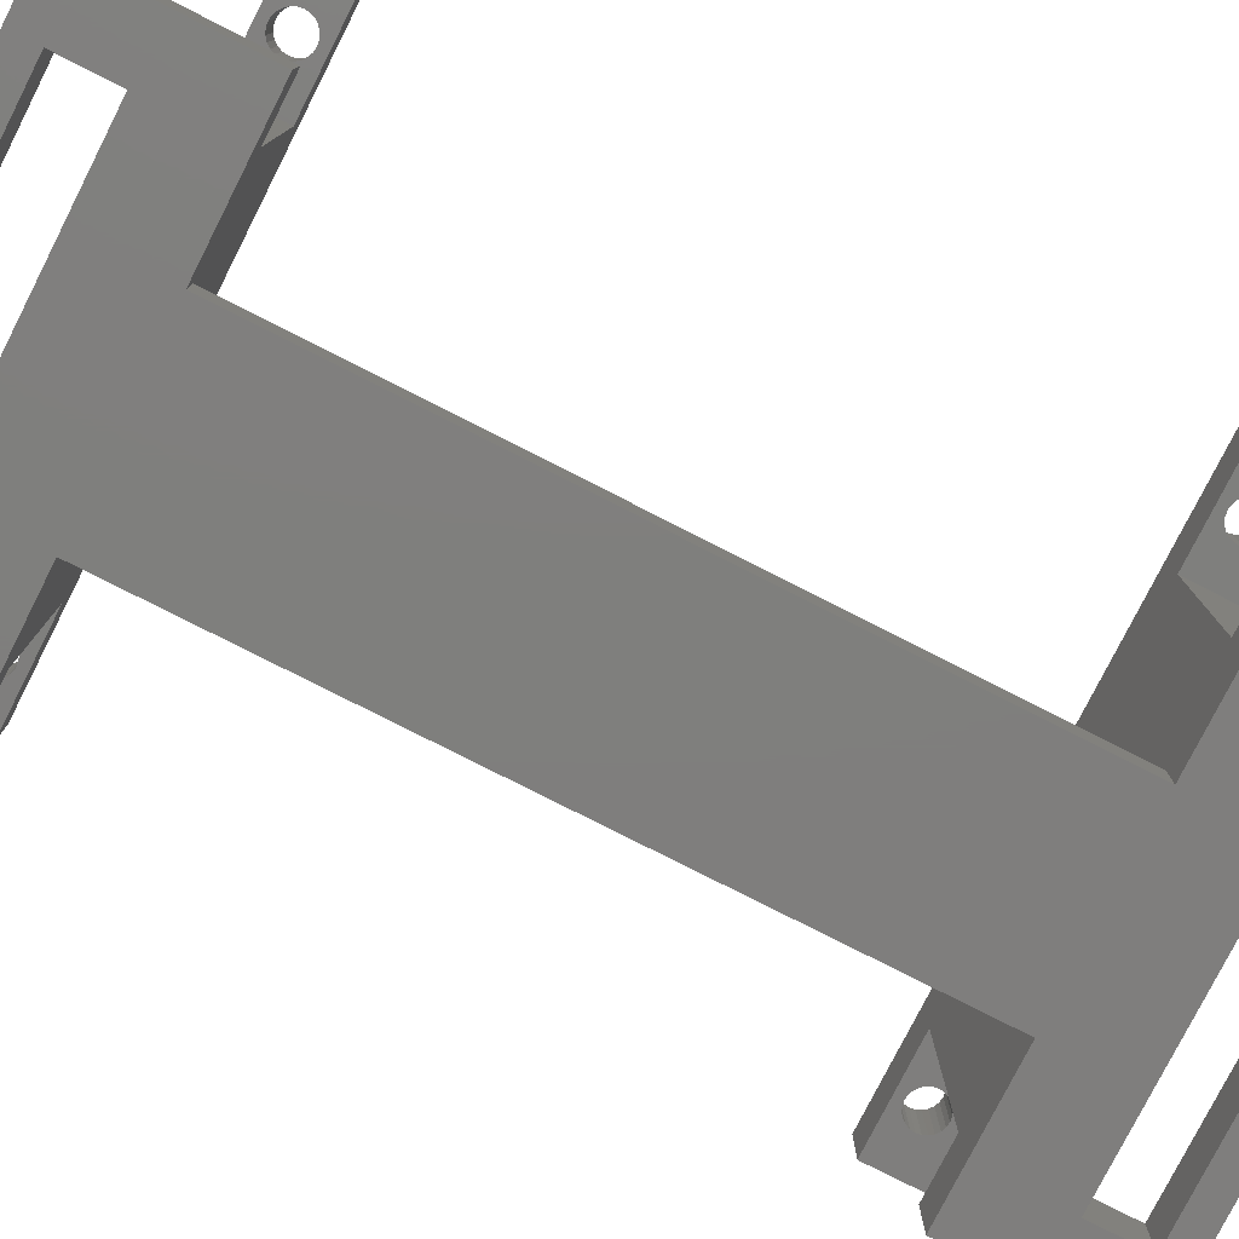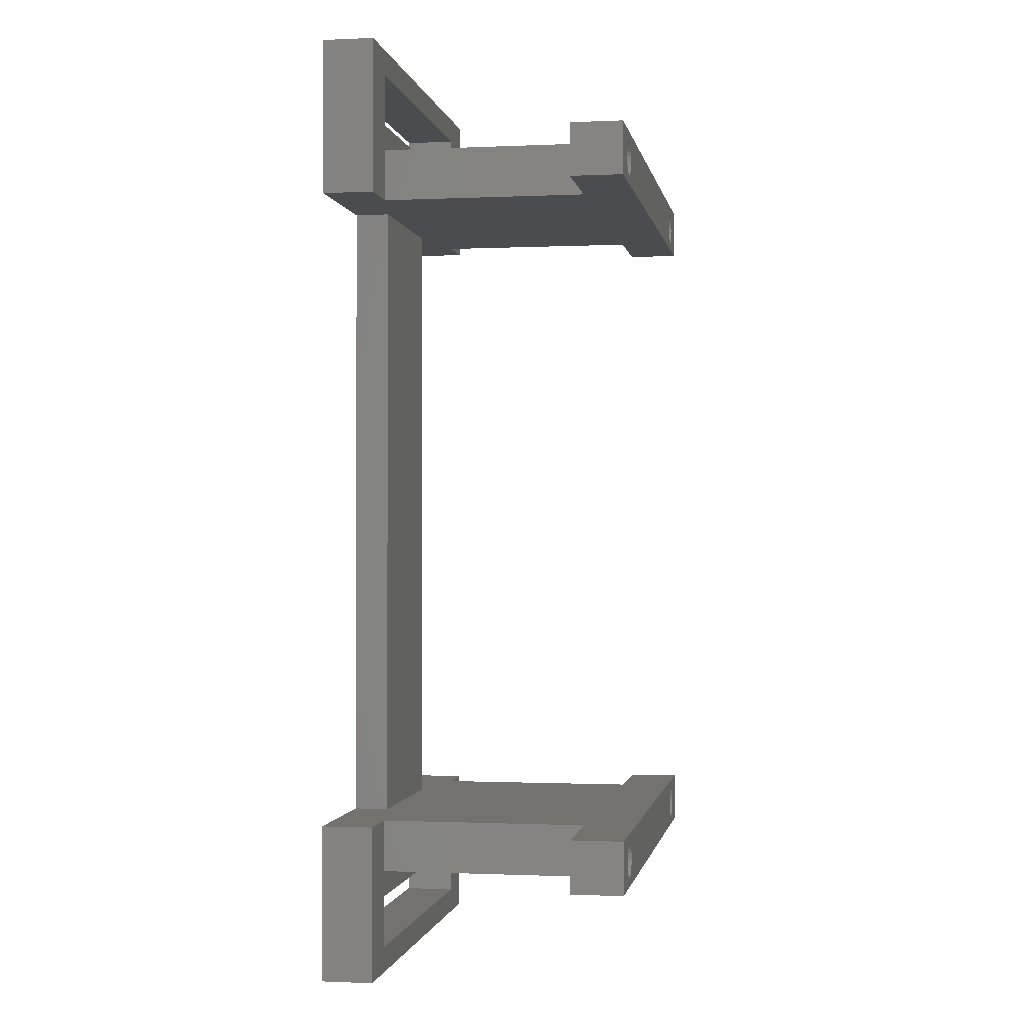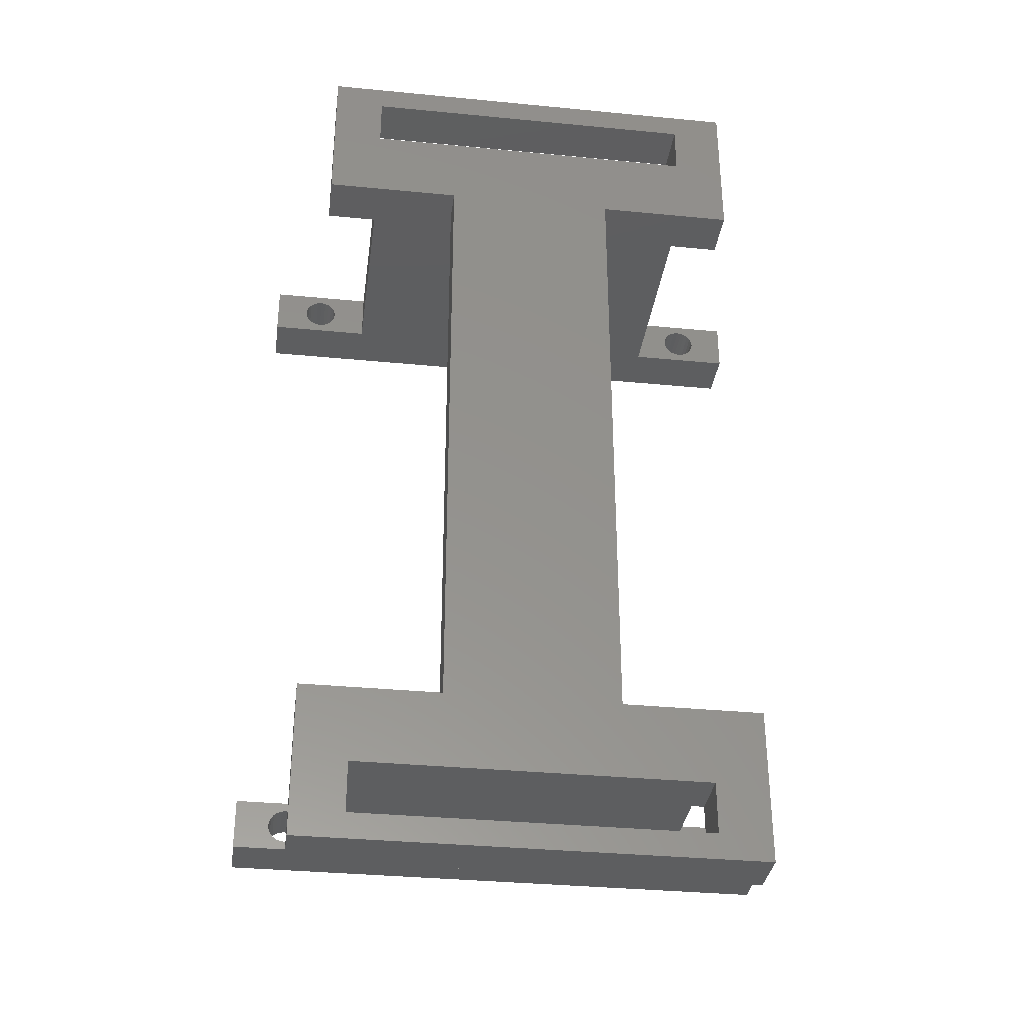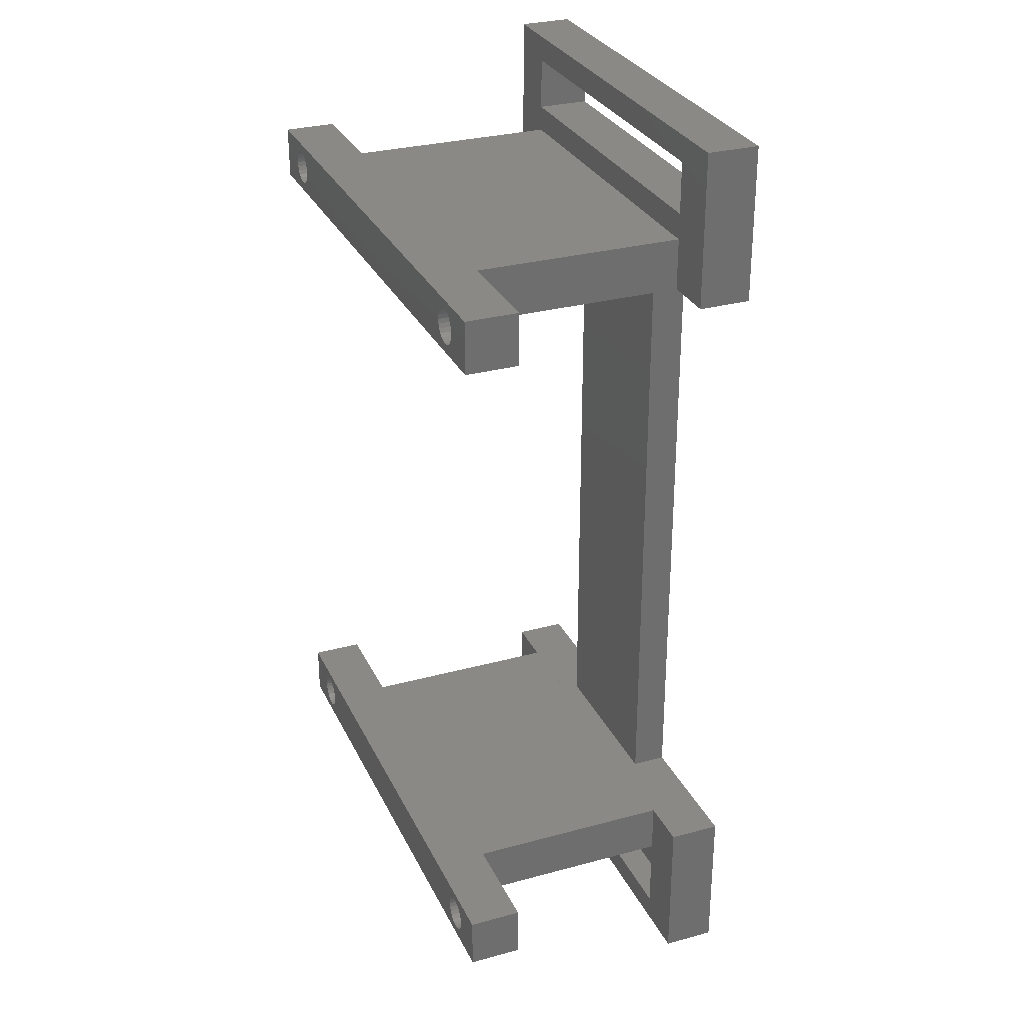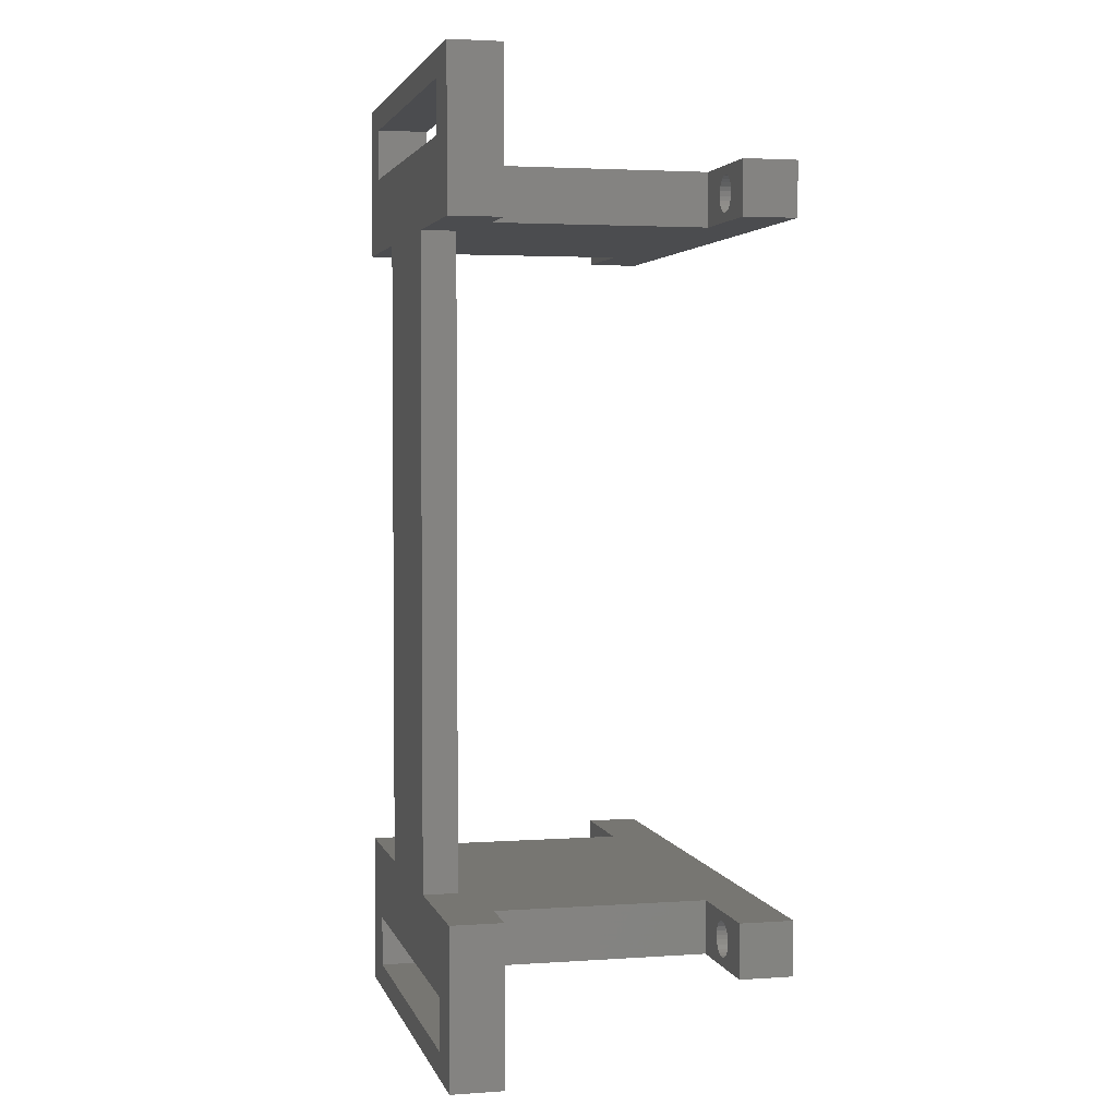
<metadata>
{"format":"stl","ext":"stl","renderer":"f3d","projection":"perspective","resolution":1024,"background":"white","views":[{"elev":-78.8,"azim":-116.9,"up":"+Z"},{"elev":-0.9,"azim":-80.3,"up":"+Y"},{"elev":-34.2,"azim":172.5,"up":"+Y"},{"elev":29.7,"azim":68.2,"up":"+Y"},{"elev":3.1,"azim":-103.4,"up":"+Y"}]}
</metadata>
<code>
# stl→obj: 270 verts, 560 faces
v 26 55 0
v 3 53.5 -3.525e-16
v 3.525e-16 55 0
v 23 53.5 -3.525e-16
v 23 50.5 -3.525e-16
v 0 46 0
v 3 50.5 -3.525e-16
v 8 46 0
v 18 46 0
v 8 9 0
v 26 46 0
v 3 4.5 5.287e-15
v 1.762e-16 9 0
v 23 4.5 5.287e-15
v 18 9 0
v 26 9 0
v 23 1.5 5.287e-15
v 0 0 0
v 3 1.5 5.287e-15
v 26 0 0
v 26 46 3
v 23 49 3
v 23 46 3
v 23 50.5 3
v 23 53.5 3
v 3 46 3
v 3.525e-16 55 3
v 0 46 3
v 3 53.5 3
v 26 55 3
v 3 49 3
v 3 50.5 3
v 8 46 2
v 8 9 2
v 18 46 2
v 29 46 18
v 23 46 15
v 29 46 15
v 3 46 15
v -3 46 15
v -3 46 18
v 26 46 18
v -3.525e-16 46 18
v 3 49 15
v 18 9 2
v 1.762e-16 9 3
v -3 9 18
v 3 9 15
v -3 9 15
v 23 9 15
v 29 9 15
v 29 9 18
v 26 9 18
v 23 9 3
v 3 9 3
v 26 9 3
v 23 6 15
v 23 6 3
v -3 49 18
v -0.7071 46.79 18
v -0.866 47 18
v -0.9659 47.24 18
v -1 47.5 18
v -0.5 46.63 18
v -0.2588 46.53 18
v -2.913e-16 46.5 18
v -0.7071 48.21 18
v -3.525e-16 49 18
v -0.866 48 18
v -0.9659 47.76 18
v -0.5 48.37 18
v -0.2588 48.47 18
v -5.362e-16 48.5 18
v -3 49 15
v 23 49 15
v 29 49 15
v 29 49 18
v 26 49 18
v 26 0 3
v 0 0 3
v 29 6 18
v 29 6 15
v 3 6 15
v -3 6 15
v -3 6 18
v 26 6 18
v 3 6 3
v 3 1.5 3
v 23 1.5 3
v 23 4.5 3
v 3 4.5 3
v -0.7071 8.207 15
v -0.5 8.366 15
v -0.2588 8.466 15
v -0.866 8 15
v -0.9659 7.759 15
v -1 7.5 15
v -4.481e-16 8.5 15
v 0.2588 8.466 15
v 0.5 8.366 15
v 0.7071 8.207 15
v 0.866 8 15
v 0.9659 7.759 15
v 1 7.5 15
v -0.2588 6.534 15
v -0.5 6.634 15
v -0.7071 6.793 15
v -0.866 7 15
v -0.9659 7.241 15
v -2.031e-16 6.5 15
v 0.2588 6.534 15
v 0.5 6.634 15
v 0.7071 6.793 15
v 0.866 7 15
v 0.9659 7.241 15
v -0.7071 48.21 15
v -0.5 48.37 15
v -0.2588 48.47 15
v -0.866 48 15
v -0.9659 47.76 15
v -1 47.5 15
v -5.362e-16 48.5 15
v 0.2588 48.47 15
v 0.5 48.37 15
v 0.7071 48.21 15
v 0.866 48 15
v 0.9659 47.76 15
v 1 47.5 15
v -0.2588 46.53 15
v -0.5 46.63 15
v -0.7071 46.79 15
v -0.866 47 15
v -0.9659 47.24 15
v -2.913e-16 46.5 15
v 0.2588 46.53 15
v 0.5 46.63 15
v 0.7071 46.79 15
v 0.866 47 15
v 0.9659 47.24 15
v 25.29 48.21 15
v 25.5 48.37 15
v 25.74 48.47 15
v 25.13 48 15
v 25.03 47.76 15
v 25 47.5 15
v 26 48.5 15
v 26.26 48.47 15
v 26.5 48.37 15
v 26.71 48.21 15
v 26.87 48 15
v 26.97 47.76 15
v 27 47.5 15
v 25.74 46.53 15
v 25.5 46.63 15
v 25.29 46.79 15
v 25.13 47 15
v 25.03 47.24 15
v 26 46.5 15
v 26.26 46.53 15
v 26.5 46.63 15
v 26.71 46.79 15
v 26.87 47 15
v 26.97 47.24 15
v 25.29 8.207 15
v 25.5 8.366 15
v 25.74 8.466 15
v 25.13 8 15
v 25.03 7.759 15
v 25 7.5 15
v 26 8.5 15
v 26.26 8.466 15
v 26.5 8.366 15
v 26.71 8.207 15
v 26.87 8 15
v 26.97 7.759 15
v 27 7.5 15
v 25.74 6.534 15
v 25.5 6.634 15
v 25.29 6.793 15
v 25.13 7 15
v 25.03 7.241 15
v 26 6.5 15
v 26.26 6.534 15
v 26.5 6.634 15
v 26.71 6.793 15
v 26.87 7 15
v 26.97 7.241 15
v 26 6.5 18
v 26.26 6.534 18
v 26.5 6.634 18
v 26.71 6.793 18
v 26.87 7 18
v 26.97 7.241 18
v 27 7.5 18
v 26.26 8.466 18
v 26 8.5 18
v 26.5 8.366 18
v 26.71 8.207 18
v 26.87 8 18
v 26.97 7.759 18
v 0.2588 46.53 18
v 0.5 46.63 18
v 0.7071 46.79 18
v 0.866 47 18
v 0.9659 47.24 18
v 1 47.5 18
v 25.29 46.79 18
v 25.13 47 18
v 25.03 47.24 18
v 25 47.5 18
v 25.5 46.63 18
v 25.74 46.53 18
v 26 46.5 18
v 0.2588 48.47 18
v 0.5 48.37 18
v 0.7071 48.21 18
v 0.866 48 18
v 0.9659 47.76 18
v 25.29 48.21 18
v 25.13 48 18
v 25.03 47.76 18
v 25.5 48.37 18
v 25.74 48.47 18
v 26 48.5 18
v -0.2588 6.534 18
v -2.031e-16 6.5 18
v 0.2588 6.534 18
v 0.5 6.634 18
v 0.7071 6.793 18
v 0.866 7 18
v 0.9659 7.241 18
v 1 7.5 18
v 0.9659 7.759 18
v 0.866 8 18
v 0.7071 8.207 18
v 0.5 8.366 18
v 0.2588 8.466 18
v -4.481e-16 8.5 18
v -0.2588 8.466 18
v -0.5 8.366 18
v -0.7071 8.207 18
v -0.866 8 18
v -0.9659 7.759 18
v -1 7.5 18
v -0.9659 7.241 18
v -0.866 7 18
v -0.7071 6.793 18
v -0.5 6.634 18
v 26.26 46.53 18
v 26.5 46.63 18
v 26.71 46.79 18
v 26.87 47 18
v 26.97 47.24 18
v 27 47.5 18
v 26.26 48.47 18
v 26.5 48.37 18
v 26.71 48.21 18
v 26.87 48 18
v 26.97 47.76 18
v 25.29 6.793 18
v 25.13 7 18
v 25.03 7.241 18
v 25 7.5 18
v 25.5 6.634 18
v 25.74 6.534 18
v 25.29 8.207 18
v 25.13 8 18
v 25.03 7.759 18
v 25.5 8.366 18
v 25.74 8.466 18
f 1 2 3
f 2 1 4
f 4 1 5
f 6 7 8
f 7 6 3
f 7 3 2
f 8 7 5
f 8 5 9
f 8 9 10
f 9 5 11
f 11 5 1
f 10 12 13
f 12 10 14
f 14 10 15
f 15 10 9
f 14 15 16
f 14 16 17
f 18 19 20
f 19 18 13
f 19 13 12
f 20 19 17
f 20 17 16
f 21 22 23
f 22 21 24
f 24 21 25
f 26 27 28
f 27 26 29
f 27 29 30
f 29 26 31
f 29 31 32
f 30 29 25
f 30 25 21
f 22 32 31
f 32 22 24
f 33 10 34
f 10 33 8
f 21 9 11
f 9 21 35
f 35 21 33
f 36 37 38
f 37 36 39
f 39 36 40
f 40 36 41
f 41 36 42
f 41 42 43
f 37 26 23
f 26 37 39
f 33 6 8
f 6 33 28
f 28 33 21
f 28 21 23
f 28 23 26
f 44 26 39
f 26 44 31
f 27 1 3
f 1 27 30
f 9 45 15
f 45 9 35
f 46 10 13
f 10 46 34
f 34 46 45
f 47 48 49
f 48 47 50
f 50 47 51
f 51 47 52
f 52 47 53
f 48 54 55
f 54 48 50
f 45 16 15
f 16 45 56
f 56 45 46
f 56 46 55
f 56 55 54
f 54 57 58
f 57 54 50
f 45 33 34
f 33 45 35
f 43 59 41
f 59 43 60
f 59 60 61
f 59 61 62
f 59 62 63
f 60 43 64
f 64 43 65
f 65 43 66
f 59 67 68
f 67 59 69
f 69 59 70
f 70 59 63
f 68 67 71
f 68 71 72
f 68 72 73
f 59 44 74
f 44 59 75
f 75 59 76
f 76 59 77
f 77 59 68
f 77 68 78
f 44 22 31
f 22 44 75
f 16 79 20
f 79 16 56
f 46 18 80
f 18 46 13
f 1 21 11
f 21 1 30
f 27 6 28
f 6 27 3
f 81 57 82
f 57 81 83
f 83 81 84
f 84 81 85
f 85 81 86
f 57 87 58
f 87 57 83
f 79 18 20
f 18 79 80
f 88 17 19
f 17 88 89
f 90 17 89
f 17 90 14
f 90 12 14
f 12 90 91
f 12 88 19
f 88 12 91
f 25 2 4
f 2 25 29
f 2 32 7
f 32 2 29
f 32 5 7
f 5 32 24
f 25 5 24
f 5 25 4
f 48 87 83
f 87 48 55
f 80 88 46
f 88 80 79
f 88 79 89
f 89 79 90
f 90 87 91
f 87 90 58
f 58 90 54
f 54 90 56
f 56 90 79
f 88 55 46
f 55 88 91
f 55 91 87
f 49 92 84
f 92 49 93
f 93 49 94
f 94 49 48
f 84 92 95
f 84 95 96
f 84 96 97
f 94 48 98
f 98 48 99
f 99 48 100
f 100 48 101
f 101 48 102
f 102 48 103
f 103 48 104
f 84 105 83
f 105 84 106
f 106 84 107
f 107 84 108
f 108 84 109
f 109 84 97
f 83 105 110
f 83 110 111
f 83 111 112
f 83 112 113
f 83 113 114
f 83 114 115
f 83 115 104
f 83 104 48
f 47 84 85
f 84 47 49
f 59 40 41
f 40 59 74
f 74 116 40
f 116 74 117
f 117 74 118
f 118 74 44
f 40 116 119
f 40 119 120
f 40 120 121
f 118 44 122
f 122 44 123
f 123 44 124
f 124 44 125
f 125 44 126
f 126 44 127
f 127 44 128
f 40 129 39
f 129 40 130
f 130 40 131
f 131 40 132
f 132 40 133
f 133 40 121
f 39 129 134
f 39 134 135
f 39 135 136
f 39 136 137
f 39 137 138
f 39 138 139
f 39 139 128
f 39 128 44
f 22 37 23
f 37 22 75
f 76 36 38
f 36 76 77
f 75 140 37
f 140 75 141
f 141 75 142
f 142 75 76
f 37 140 143
f 37 143 144
f 37 144 145
f 142 76 146
f 146 76 147
f 147 76 148
f 148 76 149
f 149 76 150
f 150 76 151
f 151 76 152
f 37 153 38
f 153 37 154
f 154 37 155
f 155 37 156
f 156 37 157
f 157 37 145
f 38 153 158
f 38 158 159
f 38 159 160
f 38 160 161
f 38 161 162
f 38 162 163
f 38 163 152
f 38 152 76
f 51 81 82
f 81 51 52
f 50 164 57
f 164 50 165
f 165 50 166
f 166 50 51
f 57 164 167
f 57 167 168
f 57 168 169
f 166 51 170
f 170 51 171
f 171 51 172
f 172 51 173
f 173 51 174
f 174 51 175
f 175 51 176
f 57 177 82
f 177 57 178
f 178 57 179
f 179 57 180
f 180 57 181
f 181 57 169
f 82 177 182
f 82 182 183
f 82 183 184
f 82 184 185
f 82 185 186
f 82 186 187
f 82 187 176
f 82 176 51
f 81 188 86
f 188 81 189
f 189 81 190
f 190 81 191
f 191 81 192
f 192 81 193
f 193 81 194
f 195 53 196
f 53 195 52
f 52 195 197
f 52 197 198
f 52 198 199
f 52 199 200
f 52 200 194
f 52 194 81
f 42 66 43
f 66 42 201
f 201 42 202
f 202 42 203
f 203 42 204
f 204 42 205
f 205 42 206
f 206 42 207
f 206 207 208
f 206 208 209
f 206 209 210
f 207 42 211
f 211 42 212
f 212 42 213
f 214 68 73
f 68 214 78
f 78 214 215
f 78 215 216
f 78 216 217
f 78 217 218
f 78 218 206
f 78 206 219
f 219 206 220
f 220 206 221
f 221 206 210
f 78 219 222
f 78 222 223
f 78 223 224
f 225 110 105
f 110 225 226
f 226 111 110
f 111 226 227
f 227 112 111
f 112 227 228
f 228 113 112
f 113 228 229
f 230 113 229
f 113 230 114
f 231 114 230
f 114 231 115
f 232 115 231
f 115 232 104
f 233 104 232
f 104 233 103
f 234 103 233
f 103 234 102
f 235 102 234
f 102 235 101
f 235 100 101
f 100 235 236
f 236 99 100
f 99 236 237
f 237 98 99
f 98 237 238
f 238 94 98
f 94 238 239
f 239 93 94
f 93 239 240
f 240 92 93
f 92 240 241
f 92 242 95
f 242 92 241
f 95 243 96
f 243 95 242
f 96 244 97
f 244 96 243
f 97 245 109
f 245 97 244
f 109 246 108
f 246 109 245
f 108 247 107
f 247 108 246
f 247 106 107
f 106 247 248
f 248 105 106
f 105 248 225
f 65 134 129
f 134 65 66
f 66 135 134
f 135 66 201
f 201 136 135
f 136 201 202
f 202 137 136
f 137 202 203
f 204 137 203
f 137 204 138
f 205 138 204
f 138 205 139
f 206 139 205
f 139 206 128
f 218 128 206
f 128 218 127
f 217 127 218
f 127 217 126
f 216 126 217
f 126 216 125
f 216 124 125
f 124 216 215
f 215 123 124
f 123 215 214
f 214 122 123
f 122 214 73
f 73 118 122
f 118 73 72
f 72 117 118
f 117 72 71
f 71 116 117
f 116 71 67
f 116 69 119
f 69 116 67
f 119 70 120
f 70 119 69
f 120 63 121
f 63 120 70
f 121 62 133
f 62 121 63
f 133 61 132
f 61 133 62
f 132 60 131
f 60 132 61
f 60 130 131
f 130 60 64
f 64 129 130
f 129 64 65
f 36 213 42
f 213 36 249
f 249 36 250
f 250 36 251
f 251 36 252
f 252 36 253
f 253 36 254
f 255 78 224
f 78 255 77
f 77 255 256
f 77 256 257
f 77 257 258
f 77 258 259
f 77 259 254
f 77 254 36
f 85 247 47
f 247 85 248
f 248 85 225
f 225 85 226
f 226 85 86
f 47 247 246
f 47 246 245
f 47 245 244
f 226 86 227
f 227 86 228
f 228 86 229
f 229 86 230
f 230 86 231
f 231 86 232
f 232 86 260
f 232 260 261
f 232 261 262
f 232 262 263
f 260 86 264
f 264 86 265
f 265 86 188
f 47 238 53
f 238 47 239
f 239 47 240
f 240 47 241
f 241 47 242
f 242 47 243
f 243 47 244
f 53 238 237
f 53 237 236
f 53 236 235
f 53 235 234
f 53 234 233
f 53 233 232
f 53 232 266
f 266 232 267
f 267 232 268
f 268 232 263
f 53 266 269
f 53 269 270
f 53 270 196
f 212 158 153
f 158 212 213
f 213 159 158
f 159 213 249
f 249 160 159
f 160 249 250
f 250 161 160
f 161 250 251
f 252 161 251
f 161 252 162
f 253 162 252
f 162 253 163
f 254 163 253
f 163 254 152
f 259 152 254
f 152 259 151
f 258 151 259
f 151 258 150
f 257 150 258
f 150 257 149
f 257 148 149
f 148 257 256
f 256 147 148
f 147 256 255
f 255 146 147
f 146 255 224
f 224 142 146
f 142 224 223
f 223 141 142
f 141 223 222
f 222 140 141
f 140 222 219
f 140 220 143
f 220 140 219
f 143 221 144
f 221 143 220
f 144 210 145
f 210 144 221
f 145 209 157
f 209 145 210
f 157 208 156
f 208 157 209
f 156 207 155
f 207 156 208
f 207 154 155
f 154 207 211
f 211 153 154
f 153 211 212
f 195 170 171
f 170 195 196
f 196 166 170
f 166 196 270
f 270 165 166
f 165 270 269
f 269 164 165
f 164 269 266
f 164 267 167
f 267 164 266
f 167 268 168
f 268 167 267
f 168 263 169
f 263 168 268
f 169 262 181
f 262 169 263
f 181 261 180
f 261 181 262
f 180 260 179
f 260 180 261
f 260 178 179
f 178 260 264
f 264 177 178
f 177 264 265
f 265 182 177
f 182 265 188
f 188 183 182
f 183 188 189
f 189 184 183
f 184 189 190
f 190 185 184
f 185 190 191
f 192 185 191
f 185 192 186
f 193 186 192
f 186 193 187
f 194 187 193
f 187 194 176
f 200 176 194
f 176 200 175
f 199 175 200
f 175 199 174
f 198 174 199
f 174 198 173
f 198 172 173
f 172 198 197
f 197 171 172
f 171 197 195

</code>
